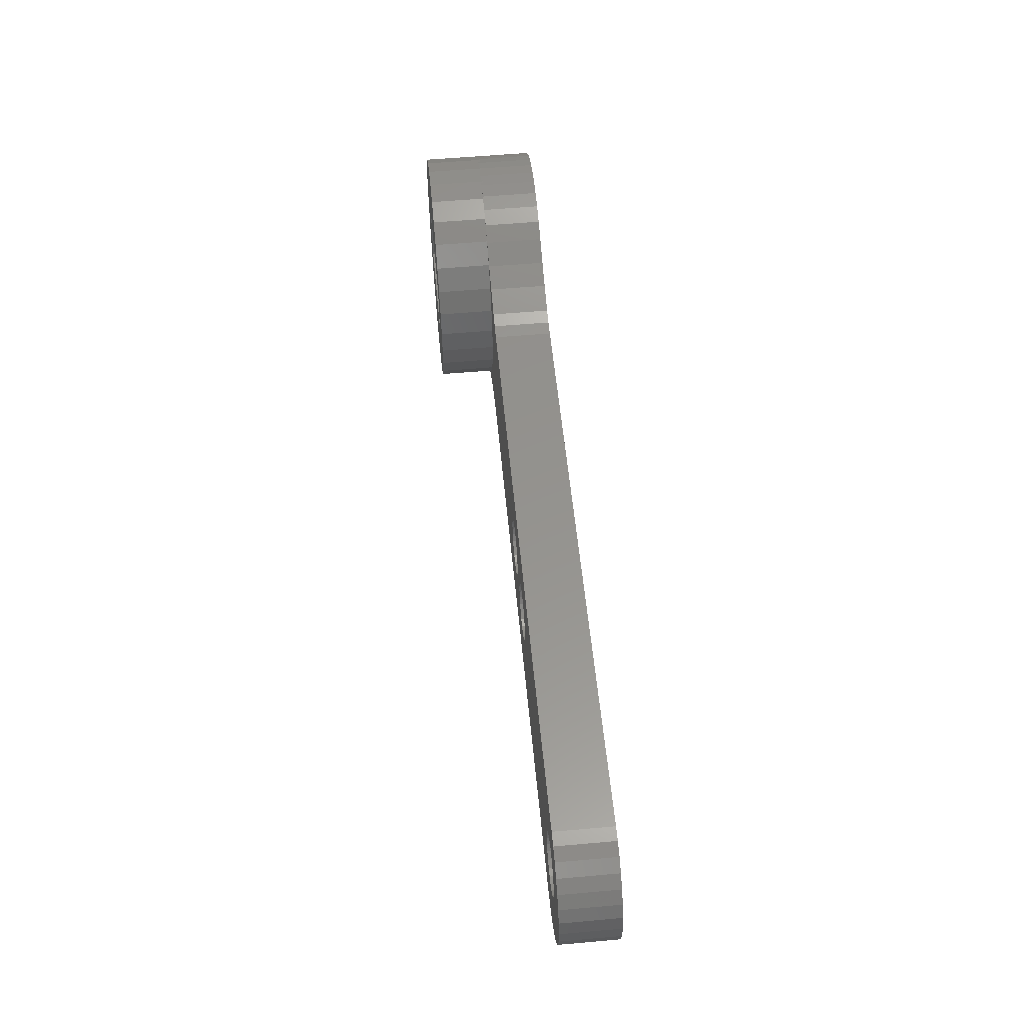
<metadata>
{"format":"stl","ext":"stl","renderer":"f3d","projection":"perspective","resolution":1024,"background":"white","views":[{"elev":56.4,"azim":84.7,"up":"+Y"}]}
</metadata>
<code>
# stl→obj: 420 verts, 852 faces
v -11.65 -1.32 5.9
v -11.51 0 3
v -11.51 0 5.9
v -11.65 -1.32 3
v -24.07 -1.32 2.9
v -24.21 0 5.9
v -24.21 0 2.9
v -24.07 -1.32 5.9
v -17.31 -6.315 3
v -18.52 -6.315 5.9
v -18.47 -6.315 3
v -18.52 -6.315 2.9
v -18.47 -6.315 2.9
v -17.2 -6.315 5.9
v -17.2 -6.315 2.9
v -17.31 -6.315 2.9
v -18.44 6.315 3
v -17.2 6.315 5.9
v -17.2 6.315 3
v -18.52 6.315 5.9
v -18.52 6.315 2.9
v -18.44 6.315 2.9
v -13.61 -4.719 5.9
v -12.72 -3.732 3
v -12.72 -3.732 5.9
v -13.61 -4.719 3
v -22.11 -4.719 2.9
v -23 -3.732 5.9
v -23 -3.732 2.9
v -22.11 -4.719 5.9
v -23.66 -2.583 5.9
v -23.66 -2.583 2.9
v -21.03 -5.499 2.9
v -19.82 -6.039 5.9
v -21.03 -5.499 5.9
v -19.82 -6.039 2.9
v -12.06 2.583 5.9
v -12.72 3.732 3
v -12.72 3.732 5.9
v -12.06 2.583 3
v -12.06 -2.583 3
v -12.06 -2.583 5.9
v -15.9 -6.039 5.9
v -15.8 -5.997 3
v -14.68 -5.499 5.9
v -15.9 -6.039 2.9
v -15.8 -5.997 2.9
v -14.68 -5.499 3
v -17.02 -6.278 3
v -17.02 -6.278 2.9
v -16.1 -6.081 3
v -16.1 -6.081 2.9
v -14.51 1.799 5.9
v -11.65 1.32 5.9
v -14.51 -1.701 5.9
v -13.61 4.719 5.9
v -14.68 5.499 5.9
v -15.9 6.039 5.9
v -20.51 1.799 5.9
v -19.82 6.039 5.9
v -22.11 4.719 5.9
v -21.03 5.499 5.9
v -20.51 -1.701 5.9
v -23 3.732 5.9
v -23.66 2.583 5.9
v -24.07 1.32 5.9
v -19.39 -6.13 3
v -19.39 -6.13 2.9
v -18.86 -6.243 3
v -18.86 -6.243 2.9
v -11.65 1.32 3
v -20.11 -5.88 2.9
v -20.86 -5.491 2.9
v -21.54 -5.01 2.9
v -22.15 -4.448 2.9
v -22.7 -3.822 2.9
v -23.16 -3.144 2.9
v -23.55 -2.429 2.9
v -23.85 -1.691 2.9
v -24.07 -0.9427 2.9
v -24.19 -0.1995 2.9
v -24.2 0.1163 2.9
v -18.65 6.289 2.9
v -23 3.728 2.9
v -23 3.732 2.9
v -22.99 3.735 2.9
v -22.26 4.549 2.9
v -22.11 4.719 2.9
v -21.95 4.835 2.9
v -19.82 6.033 2.9
v -19.82 6.039 2.9
v -19.71 6.064 2.9
v -19.95 5.98 2.9
v -21.19 5.385 2.9
v -21.03 5.499 2.9
v -20.79 5.607 2.9
v -15.9 6.039 3
v -23 3.728 3
v -23.66 2.583 3
v -13.61 4.719 3
v -14.68 5.499 3
v -18.65 6.289 3
v -19.71 6.064 3
v -22.99 3.735 3
v -22.26 4.549 3
v -24.07 1.32 3
v -24.2 0.1163 3
v -20.79 5.607 3
v -19.95 5.98 3
v -21.19 5.385 3
v -21.95 4.835 3
v -20.51 1.799 3
v -20.51 -1.701 3
v -14.51 -1.701 3
v -14.51 1.799 3
v -11.48 -4.093 0
v -16.26 -0.3543 0
v -16.21 0.03725 0
v -14.54 -5.466 0
v -16.41 -0.7132 0
v -17.32 -1.414 0
v -15.58 -5.932 0
v -16.58 -6.22 0
v -16.64 -1.022 0
v -16.96 -1.263 0
v -17.71 -1.464 0
v -17.53 -6.345 0
v -18.45 -6.321 0
v -18.09 -1.414 0
v -19.31 -6.161 0
v -20.11 -5.88 0
v -18.46 -1.263 0
v -20.86 -5.491 0
v -21.54 -5.01 0
v -18.77 -1.022 0
v 24.21 -0.1346 0
v 21.93 -0.377 0
v 21.98 0.03725 0
v 22.9 -2.814 0
v 21.77 -0.7565 0
v 21.19 -1.338 0
v 22.33 -3.229 0
v 21.71 -3.53 0
v 21.52 -1.083 0
v 20.8 -1.497 0
v 21.06 -3.714 0
v 20.39 -1.55 0
v 20.39 -3.773 0
v 19.99 -1.497 0
v 19.6 -1.338 0
v 19.27 -1.083 0
v 19.02 -0.7565 0
v 18.86 -0.377 0
v 7.794 0.03725 0
v 18.81 0.03725 0
v 7.742 -0.3543 0
v 7.593 -0.7131 0
v 7.357 -1.022 0
v 5.482 -3.715 0
v 7.044 -1.263 0
v 6.679 -1.413 0
v 6.294 -1.464 0
v 5.909 -1.413 0
v 5.544 -1.263 0
v 5.231 -1.022 0
v 3.358 -1.022 0
v 4.995 -0.7131 0
v 4.846 -0.3543 0
v 3.794 0.03725 0
v 4.794 0.03725 0
v 3.594 -0.7133 0
v 3.742 -0.3544 0
v 3.045 -1.263 0
v 2.679 -1.414 0
v 2.294 -1.464 0
v 1.909 -1.414 0
v -8.202 -3.773 0
v 0.8457 -0.3544 0
v 0.7941 0.03725 0
v 0.9946 -0.7133 0
v 1.231 -1.022 0
v 1.544 -1.263 0
v 24.07 -0.946 0
v 24.17 0.716 0
v 23.79 -1.667 0
v 21.93 0.4515 0
v 23.4 -2.291 0
v 23.94 1.487 0
v 21.77 0.831 0
v 23.56 2.167 0
v 21.52 1.157 0
v 23.05 2.746 0
v 22.45 3.214 0
v 21.19 1.412 0
v 21.79 3.561 0
v 20.8 1.572 0
v 21.09 3.775 0
v 20.39 1.625 0
v 20.39 3.847 0
v 19.99 1.572 0
v 19.6 1.412 0
v 19.27 1.157 0
v 19.02 0.831 0
v 18.86 0.4515 0
v 7.742 0.4288 0
v 7.593 0.7876 0
v 7.357 1.096 0
v 7.044 1.337 0
v 6.679 1.488 0
v 6.294 1.538 0
v 2.294 1.539 0
v 5.909 1.488 0
v 4.846 0.4288 0
v 3.742 0.4289 0
v 4.995 0.7876 0
v 3.594 0.7878 0
v 5.231 1.096 0
v 3.358 1.097 0
v 5.544 1.337 0
v 3.045 1.337 0
v 2.679 1.488 0
v -9.104 3.823 0
v 0.8457 0.4289 0
v 0.9946 0.7878 0
v 1.231 1.097 0
v 1.909 1.488 0
v 1.544 1.337 0
v -9.854 -3.83 0
v -9.843 3.883 0
v -10.67 -3.925 0
v -10.57 4.039 0
v -12.27 -4.355 0
v -13.04 -4.691 0
v -12.01 4.483 0
v -16.26 0.4288 0
v -16.41 0.7877 0
v -13.29 4.964 0
v -16.64 1.096 0
v -14.54 5.541 0
v -16.96 1.337 0
v -15.49 5.945 0
v -17.32 1.488 0
v -16.43 6.207 0
v -17.33 6.337 0
v -17.71 1.538 0
v -18.2 6.345 0
v -18.09 1.488 0
v -19.82 6.033 0
v -18.46 1.337 0
v -21.25 5.352 0
v -18.77 1.096 0
v -22.94 3.811 0
v -19.01 0.7877 0
v -19.03 6.24 0
v -23.71 2.554 0
v -19.15 0.4288 0
v -24.21 0.5251 0
v -19.21 0.03725 0
v -22.15 -4.448 0
v -22.7 -3.822 0
v -19.01 -0.7132 0
v -23.16 -3.144 0
v -23.55 -2.429 0
v -19.15 -0.3543 0
v -23.85 -1.691 0
v -20.56 5.734 0
v -21.88 4.897 0
v -24.07 -0.9427 0
v -22.45 4.38 0
v -23.36 3.199 0
v -24.19 -0.1995 0
v -23.97 1.887 0
v -24.14 1.208 0
v 21.98 0.03725 3
v 24.21 -0.1346 3
v 24.17 0.716 3
v 21.93 0.4515 3
v 23.94 1.487 3
v 21.93 -0.377 3
v 21.77 0.831 3
v 23.56 2.167 3
v 24.07 -0.946 3
v 21.52 1.157 3
v 23.05 2.746 3
v 23.79 -1.667 3
v 22.45 3.214 3
v 21.77 -0.7565 3
v 23.4 -2.291 3
v 21.19 1.412 3
v 21.79 3.561 3
v 20.8 1.572 3
v 21.09 3.775 3
v 20.39 1.625 3
v 20.39 3.847 3
v 19.99 1.572 3
v 19.6 1.412 3
v 19.27 1.157 3
v 19.02 0.831 3
v 18.86 0.4515 3
v 7.794 0.03725 3
v 18.81 0.03725 3
v 7.742 0.4288 3
v 7.593 0.7876 3
v 7.357 1.096 3
v 7.044 1.337 3
v 6.679 1.488 3
v 6.294 1.538 3
v -9.104 3.823 3
v 4.846 0.4288 3
v 3.794 0.03725 3
v 4.794 0.03725 3
v 3.742 0.4289 3
v 4.995 0.7876 3
v 3.594 0.7878 3
v 5.231 1.096 3
v 3.358 1.097 3
v 5.544 1.337 3
v 3.045 1.337 3
v 5.909 1.488 3
v 2.294 1.539 3
v 2.679 1.488 3
v 0.7941 0.03725 3
v 0.8457 0.4289 3
v 0.9946 0.7878 3
v 1.231 1.097 3
v 1.544 1.337 3
v 1.909 1.488 3
v -8.202 -3.773 3
v -9.843 3.883 3
v -10.57 4.039 3
v -9.854 -3.83 3
v -10.67 -3.925 3
v -12.01 4.483 3
v -13.29 4.964 3
v -14.54 5.541 3
v -15.49 5.945 3
v -16.43 6.207 3
v -17.33 6.337 3
v -18.2 6.345 3
v 21.52 -1.083 3
v 22.9 -2.814 3
v 21.19 -1.338 3
v 22.33 -3.229 3
v 21.71 -3.53 3
v 20.8 -1.497 3
v 21.06 -3.714 3
v 20.39 -1.55 3
v 20.39 -3.773 3
v 19.99 -1.497 3
v 19.6 -1.338 3
v 19.27 -1.083 3
v 19.02 -0.7565 3
v 18.86 -0.377 3
v 7.742 -0.3543 3
v 7.593 -0.7131 3
v 7.357 -1.022 3
v 5.482 -3.715 3
v 7.044 -1.263 3
v 6.679 -1.413 3
v 6.294 -1.464 3
v 5.909 -1.413 3
v 5.544 -1.263 3
v 5.231 -1.022 3
v 3.358 -1.022 3
v 4.995 -0.7131 3
v 3.594 -0.7133 3
v 4.846 -0.3543 3
v 3.742 -0.3544 3
v 3.045 -1.263 3
v 2.679 -1.414 3
v 2.294 -1.464 3
v 1.909 -1.414 3
v 1.544 -1.263 3
v 1.231 -1.022 3
v 0.9946 -0.7133 3
v 0.8457 -0.3544 3
v -11.48 -4.093 3
v -12.27 -4.355 3
v -13.04 -4.691 3
v -14.54 -5.466 3
v -15.58 -5.932 3
v -16.58 -6.22 3
v -17.53 -6.345 3
v -18.45 -6.321 3
v -19.31 -6.161 3
v -21.88 4.897 3
v -21.25 5.352 3
v -22.45 4.38 3
v -22.94 3.811 3
v -23.36 3.199 3
v -23.71 2.554 3
v -23.97 1.887 3
v -24.14 1.208 3
v -24.21 0.5251 3
v -20.56 5.734 3
v -19.03 6.24 3
v -16.21 0.03725 3
v -16.26 0.4288 3
v -16.41 0.7877 3
v -16.64 1.096 3
v -16.96 1.337 3
v -17.32 1.488 3
v -17.71 1.538 3
v -19.15 0.4288 3
v -19.21 0.03725 3
v -19.01 0.7877 3
v -18.77 1.096 3
v -18.46 1.337 3
v -18.09 1.488 3
v -16.26 -0.3543 3
v -16.41 -0.7132 3
v -16.64 -1.022 3
v -16.96 -1.263 3
v -17.32 -1.414 3
v -17.71 -1.464 3
v -19.15 -0.3543 3
v -18.09 -1.414 3
v -18.46 -1.263 3
v -18.77 -1.022 3
v -19.01 -0.7132 3
f 1 2 3
f 2 1 4
f 5 6 7
f 6 5 8
f 9 10 11
f 12 11 10
f 11 12 13
f 10 9 14
f 15 9 16
f 9 15 14
f 17 18 19
f 18 17 20
f 21 17 22
f 17 21 20
f 23 24 25
f 24 23 26
f 27 28 29
f 28 27 30
f 29 31 32
f 31 29 28
f 33 34 35
f 34 33 36
f 37 38 39
f 38 37 40
f 25 41 42
f 41 25 24
f 42 4 1
f 4 42 41
f 43 44 45
f 46 44 43
f 44 46 47
f 45 44 48
f 14 49 43
f 15 49 14
f 49 15 50
f 51 43 49
f 46 51 52
f 51 46 43
f 48 23 45
f 23 48 26
f 32 8 5
f 8 32 31
f 53 3 54
f 53 54 37
f 3 53 55
f 53 37 39
f 3 55 1
f 53 39 56
f 1 55 42
f 42 55 25
f 57 53 56
f 58 53 57
f 18 53 58
f 59 18 20
f 59 20 60
f 18 59 53
f 61 59 62
f 62 59 60
f 25 55 23
f 55 45 23
f 55 43 45
f 55 14 43
f 63 14 55
f 14 63 10
f 10 63 34
f 63 35 34
f 64 59 61
f 65 59 64
f 63 30 35
f 66 59 65
f 63 28 30
f 6 59 66
f 63 31 28
f 59 6 63
f 63 8 31
f 63 6 8
f 27 35 30
f 35 27 33
f 34 67 10
f 36 67 34
f 67 36 68
f 69 10 67
f 12 69 70
f 69 12 10
f 3 71 54
f 71 3 2
f 36 72 68
f 33 72 36
f 72 33 73
f 33 74 73
f 27 74 33
f 27 75 74
f 27 76 75
f 29 76 27
f 29 77 76
f 32 77 29
f 77 32 78
f 32 79 78
f 5 79 32
f 79 5 80
f 5 81 80
f 81 7 82
f 7 81 5
f 16 50 15
f 70 13 12
f 83 21 22
f 52 47 46
f 84 85 86
f 87 88 89
f 90 91 92
f 91 90 93
f 94 95 96
f 97 18 58
f 18 97 19
f 54 40 37
f 40 54 71
f 98 85 84
f 85 98 64
f 99 64 98
f 64 99 65
f 100 57 56
f 57 100 101
f 101 58 57
f 58 101 97
f 20 102 60
f 21 102 20
f 102 21 83
f 103 60 102
f 91 103 92
f 103 91 60
f 86 85 104
f 105 88 87
f 88 105 61
f 64 105 104
f 105 64 61
f 64 104 85
f 106 65 99
f 65 106 66
f 82 7 107
f 107 66 106
f 6 107 7
f 107 6 66
f 39 100 56
f 100 39 38
f 108 60 109
f 91 109 60
f 109 91 93
f 60 108 62
f 95 108 96
f 108 95 62
f 62 110 61
f 95 110 62
f 110 95 94
f 111 61 110
f 88 111 89
f 111 88 61
f 63 112 59
f 112 63 113
f 114 53 115
f 53 114 55
f 114 63 55
f 63 114 113
f 112 53 59
f 53 112 115
f 116 117 118
f 119 120 117
f 121 122 123
f 119 124 120
f 119 125 124
f 122 121 125
f 126 123 127
f 123 126 121
f 128 126 127
f 126 128 129
f 130 129 128
f 131 129 130
f 129 131 132
f 133 132 131
f 134 132 133
f 132 134 135
f 136 137 138
f 139 140 137
f 141 142 143
f 139 144 140
f 139 141 144
f 145 143 146
f 143 145 141
f 147 146 148
f 146 147 145
f 148 149 147
f 148 150 149
f 148 151 150
f 148 152 151
f 153 154 155
f 156 153 152
f 157 152 148
f 153 156 154
f 152 157 156
f 148 158 157
f 159 158 148
f 158 159 160
f 160 159 161
f 161 159 162
f 162 159 163
f 159 164 163
f 159 165 164
f 166 165 159
f 165 166 167
f 168 169 170
f 171 167 166
f 168 172 169
f 168 171 172
f 167 171 168
f 159 173 166
f 159 174 173
f 159 175 174
f 159 176 175
f 177 176 159
f 178 177 179
f 180 177 178
f 181 177 180
f 182 177 181
f 176 177 182
f 137 136 183
f 136 138 184
f 137 183 185
f 186 184 138
f 137 185 187
f 184 186 188
f 137 187 139
f 189 188 186
f 141 139 142
f 188 189 190
f 191 190 189
f 190 191 192
f 192 191 193
f 194 193 191
f 193 194 195
f 196 195 194
f 195 196 197
f 198 197 196
f 198 199 197
f 200 199 198
f 201 199 200
f 202 199 201
f 203 199 202
f 154 204 155
f 205 204 154
f 204 205 203
f 206 203 205
f 203 206 199
f 207 199 206
f 208 199 207
f 209 199 208
f 210 199 209
f 211 210 212
f 169 213 170
f 214 213 169
f 213 214 215
f 216 215 214
f 215 216 217
f 218 217 216
f 217 218 219
f 220 219 218
f 219 220 212
f 221 212 220
f 211 212 221
f 210 211 222
f 222 179 177
f 179 222 223
f 223 222 224
f 224 222 225
f 210 222 199
f 226 222 211
f 227 222 226
f 225 222 227
f 228 222 177
f 222 228 229
f 230 229 228
f 229 230 231
f 116 231 230
f 118 231 116
f 117 116 232
f 117 232 233
f 231 118 234
f 117 233 119
f 235 234 118
f 236 234 235
f 125 119 122
f 234 236 237
f 238 237 236
f 237 238 239
f 240 239 238
f 239 240 241
f 242 241 240
f 241 242 243
f 242 244 243
f 245 244 242
f 246 245 247
f 245 246 244
f 248 247 249
f 250 249 251
f 252 251 253
f 247 254 246
f 255 253 256
f 257 256 258
f 247 248 254
f 259 135 134
f 260 135 259
f 135 260 261
f 262 261 260
f 263 261 262
f 261 263 264
f 265 264 263
f 249 266 248
f 249 250 266
f 251 267 250
f 268 264 265
f 251 269 267
f 251 252 269
f 264 268 258
f 253 270 252
f 253 255 270
f 271 258 268
f 256 272 255
f 257 258 271
f 256 273 272
f 256 257 273
f 274 275 276
f 277 276 278
f 279 275 274
f 280 278 281
f 275 279 282
f 283 281 284
f 282 279 285
f 283 284 286
f 287 285 279
f 285 287 288
f 276 277 274
f 289 286 290
f 278 280 277
f 281 283 280
f 286 289 283
f 291 290 292
f 290 291 289
f 293 292 294
f 292 293 291
f 294 295 293
f 294 296 295
f 294 297 296
f 294 298 297
f 299 300 301
f 302 299 298
f 303 298 294
f 299 302 300
f 298 303 302
f 294 304 303
f 294 305 304
f 294 306 305
f 294 307 306
f 308 307 294
f 309 310 311
f 312 309 313
f 314 313 315
f 316 315 317
f 309 312 310
f 313 314 312
f 318 317 319
f 315 316 314
f 320 307 308
f 317 318 316
f 319 321 318
f 319 320 321
f 308 322 323
f 308 323 324
f 308 324 325
f 308 325 326
f 307 320 319
f 308 327 320
f 308 326 327
f 322 308 328
f 71 308 329
f 308 2 328
f 40 329 330
f 4 328 2
f 328 4 331
f 331 4 332
f 308 71 2
f 40 330 333
f 329 40 71
f 333 38 40
f 334 38 333
f 334 100 38
f 335 100 334
f 335 101 100
f 336 101 335
f 336 97 101
f 337 97 336
f 337 19 97
f 338 19 337
f 339 19 338
f 19 339 17
f 340 288 287
f 288 340 341
f 342 341 340
f 341 342 343
f 343 342 344
f 345 344 342
f 344 345 346
f 347 346 345
f 347 348 346
f 349 348 347
f 350 348 349
f 351 348 350
f 352 348 351
f 300 353 301
f 354 353 300
f 353 354 352
f 355 352 354
f 352 355 348
f 356 348 355
f 357 356 358
f 357 358 359
f 357 359 360
f 357 360 361
f 356 357 348
f 362 357 361
f 363 357 362
f 364 363 365
f 366 365 367
f 310 367 311
f 368 367 310
f 366 367 368
f 365 366 364
f 363 364 357
f 369 357 364
f 370 357 369
f 371 357 370
f 372 357 371
f 328 372 373
f 372 328 357
f 374 328 373
f 375 328 374
f 376 328 375
f 328 376 322
f 41 332 4
f 332 41 377
f 24 377 41
f 377 24 378
f 24 379 378
f 26 379 24
f 26 380 379
f 48 380 26
f 48 381 380
f 381 48 44
f 49 382 51
f 11 383 9
f 383 11 384
f 67 385 69
f 386 110 387
f 110 386 111
f 104 388 389
f 388 104 105
f 390 99 98
f 391 99 390
f 392 99 391
f 392 106 99
f 393 106 392
f 394 106 393
f 106 394 107
f 108 109 395
f 103 102 396
f 115 397 114
f 115 398 397
f 115 399 398
f 115 400 399
f 115 401 400
f 115 402 401
f 115 403 402
f 404 112 405
f 406 112 404
f 407 112 406
f 408 112 407
f 409 112 408
f 403 112 409
f 112 403 115
f 410 114 397
f 411 114 410
f 412 114 411
f 413 114 412
f 414 114 413
f 415 114 414
f 113 405 112
f 405 113 416
f 415 113 114
f 417 113 415
f 418 113 417
f 419 113 418
f 420 113 419
f 416 113 420
f 243 338 337
f 338 243 244
f 241 337 336
f 337 241 243
f 239 336 335
f 336 239 241
f 237 335 334
f 335 237 239
f 234 334 333
f 334 234 237
f 231 333 330
f 333 231 234
f 229 330 329
f 330 229 231
f 222 329 308
f 329 222 229
f 199 308 294
f 308 199 222
f 197 294 292
f 294 197 199
f 195 292 290
f 292 195 197
f 193 290 286
f 290 193 195
f 192 286 284
f 286 192 193
f 281 192 284
f 192 281 190
f 278 190 281
f 190 278 188
f 276 188 278
f 188 276 184
f 275 184 276
f 184 275 136
f 282 136 275
f 136 282 183
f 285 183 282
f 183 285 185
f 288 185 285
f 185 288 187
f 341 187 288
f 187 341 139
f 142 341 343
f 341 142 139
f 143 343 344
f 343 143 142
f 146 344 346
f 344 146 143
f 148 346 348
f 346 148 146
f 159 348 357
f 348 159 148
f 177 357 328
f 357 177 159
f 228 328 331
f 328 228 177
f 230 331 332
f 331 230 228
f 116 332 377
f 332 116 230
f 232 377 378
f 377 232 116
f 233 378 379
f 378 233 232
f 119 379 380
f 379 119 233
f 122 380 381
f 380 122 119
f 382 52 51
f 122 52 123
f 123 52 382
f 47 381 44
f 52 122 47
f 47 122 381
f 383 16 9
f 16 127 50
f 127 16 383
f 50 382 49
f 123 50 127
f 50 123 382
f 128 383 384
f 383 128 127
f 385 70 69
f 128 70 130
f 130 70 385
f 13 384 11
f 13 128 384
f 70 128 13
f 72 131 68
f 68 385 67
f 130 68 131
f 68 130 385
f 133 72 73
f 72 133 131
f 134 73 74
f 73 134 133
f 259 74 75
f 74 259 134
f 259 76 260
f 76 259 75
f 260 77 262
f 77 260 76
f 262 78 263
f 78 262 77
f 263 79 265
f 79 263 78
f 265 80 268
f 80 265 79
f 268 81 271
f 81 268 80
f 257 82 394
f 271 82 257
f 82 271 81
f 394 82 107
f 257 393 273
f 393 257 394
f 273 392 272
f 392 273 393
f 272 391 255
f 391 272 392
f 255 390 270
f 390 255 391
f 252 86 389
f 252 84 86
f 270 84 252
f 390 84 270
f 84 390 98
f 389 86 104
f 252 388 269
f 388 252 389
f 386 89 111
f 89 267 87
f 267 89 386
f 87 388 105
f 269 87 267
f 87 269 388
f 250 386 387
f 386 250 267
f 395 96 108
f 250 96 266
f 266 96 395
f 94 387 110
f 96 250 94
f 94 250 387
f 90 248 93
f 93 395 109
f 266 93 248
f 93 266 395
f 396 92 103
f 254 92 396
f 248 92 254
f 92 248 90
f 339 22 17
f 22 246 83
f 246 22 339
f 83 396 102
f 254 83 246
f 83 254 396
f 244 339 338
f 339 244 246
f 212 307 319
f 307 212 210
f 210 306 307
f 306 210 209
f 209 305 306
f 305 209 208
f 311 213 309
f 213 311 170
f 162 361 360
f 361 162 163
f 156 300 154
f 300 156 354
f 363 167 365
f 167 363 165
f 164 363 362
f 363 164 165
f 163 362 361
f 362 163 164
f 217 317 315
f 317 217 219
f 219 319 317
f 319 219 212
f 161 360 359
f 360 161 162
f 160 359 358
f 359 160 161
f 154 302 205
f 302 154 300
f 208 304 305
f 304 208 207
f 367 170 311
f 170 367 168
f 365 168 367
f 168 365 167
f 309 215 313
f 215 309 213
f 158 358 356
f 358 158 160
f 313 217 315
f 217 313 215
f 206 304 207
f 304 206 303
f 158 355 157
f 355 158 356
f 157 354 156
f 354 157 355
f 205 303 206
f 303 205 302
f 211 321 320
f 321 211 221
f 221 318 321
f 318 221 220
f 376 179 322
f 179 376 178
f 324 225 325
f 225 324 224
f 175 372 371
f 372 175 176
f 182 374 373
f 374 182 181
f 176 373 372
f 373 176 182
f 322 223 323
f 223 322 179
f 225 326 325
f 326 225 227
f 375 178 376
f 178 375 180
f 374 180 375
f 180 374 181
f 323 224 324
f 224 323 223
f 227 327 326
f 327 227 226
f 166 369 364
f 369 166 173
f 173 370 369
f 370 173 174
f 172 310 169
f 310 172 368
f 220 316 318
f 316 220 218
f 226 320 327
f 320 226 211
f 174 371 370
f 371 174 175
f 166 366 171
f 366 166 364
f 171 368 172
f 368 171 366
f 214 314 216
f 314 214 312
f 216 316 218
f 316 216 314
f 169 312 214
f 312 169 310
f 198 291 293
f 291 198 196
f 196 289 291
f 289 196 194
f 351 152 352
f 152 351 151
f 150 351 350
f 351 150 151
f 149 350 349
f 350 149 150
f 353 155 301
f 155 353 153
f 202 296 297
f 296 202 201
f 301 204 299
f 204 301 155
f 299 203 298
f 203 299 204
f 201 295 296
f 295 201 200
f 141 345 342
f 345 141 145
f 194 283 289
f 283 194 191
f 352 153 353
f 153 352 152
f 200 293 295
f 293 200 198
f 147 349 347
f 349 147 149
f 140 279 137
f 279 140 287
f 144 342 340
f 342 144 141
f 145 347 345
f 347 145 147
f 137 274 138
f 274 137 279
f 298 202 297
f 202 298 203
f 144 287 140
f 287 144 340
f 189 283 191
f 283 189 280
f 186 280 189
f 280 186 277
f 138 277 186
f 277 138 274
f 247 403 409
f 403 247 245
f 245 402 403
f 402 245 242
f 242 401 402
f 401 242 240
f 416 258 405
f 258 416 264
f 126 417 415
f 417 126 129
f 132 419 418
f 419 132 135
f 129 418 417
f 418 129 132
f 405 256 404
f 256 405 258
f 251 408 407
f 408 251 249
f 420 264 416
f 264 420 261
f 419 261 420
f 261 419 135
f 404 253 406
f 253 404 256
f 249 409 408
f 409 249 247
f 124 413 412
f 413 124 125
f 125 414 413
f 414 125 121
f 117 397 118
f 397 117 410
f 240 400 401
f 400 240 238
f 406 251 407
f 251 406 253
f 121 415 414
f 415 121 126
f 124 411 120
f 411 124 412
f 120 410 117
f 410 120 411
f 235 399 236
f 399 235 398
f 236 400 238
f 400 236 399
f 118 398 235
f 398 118 397

</code>
